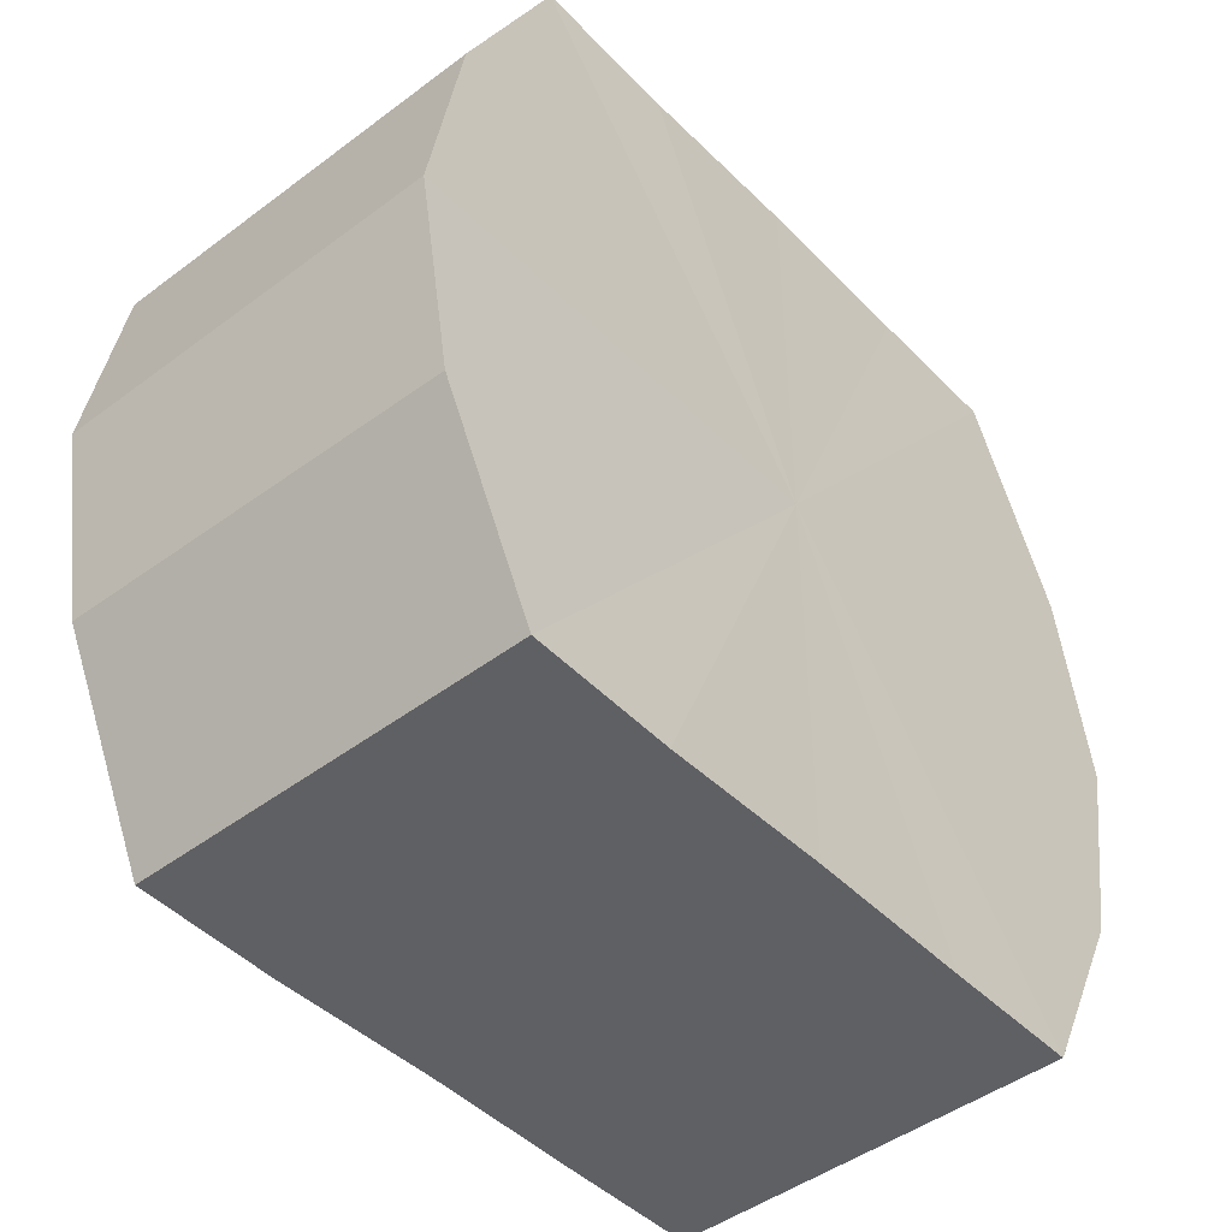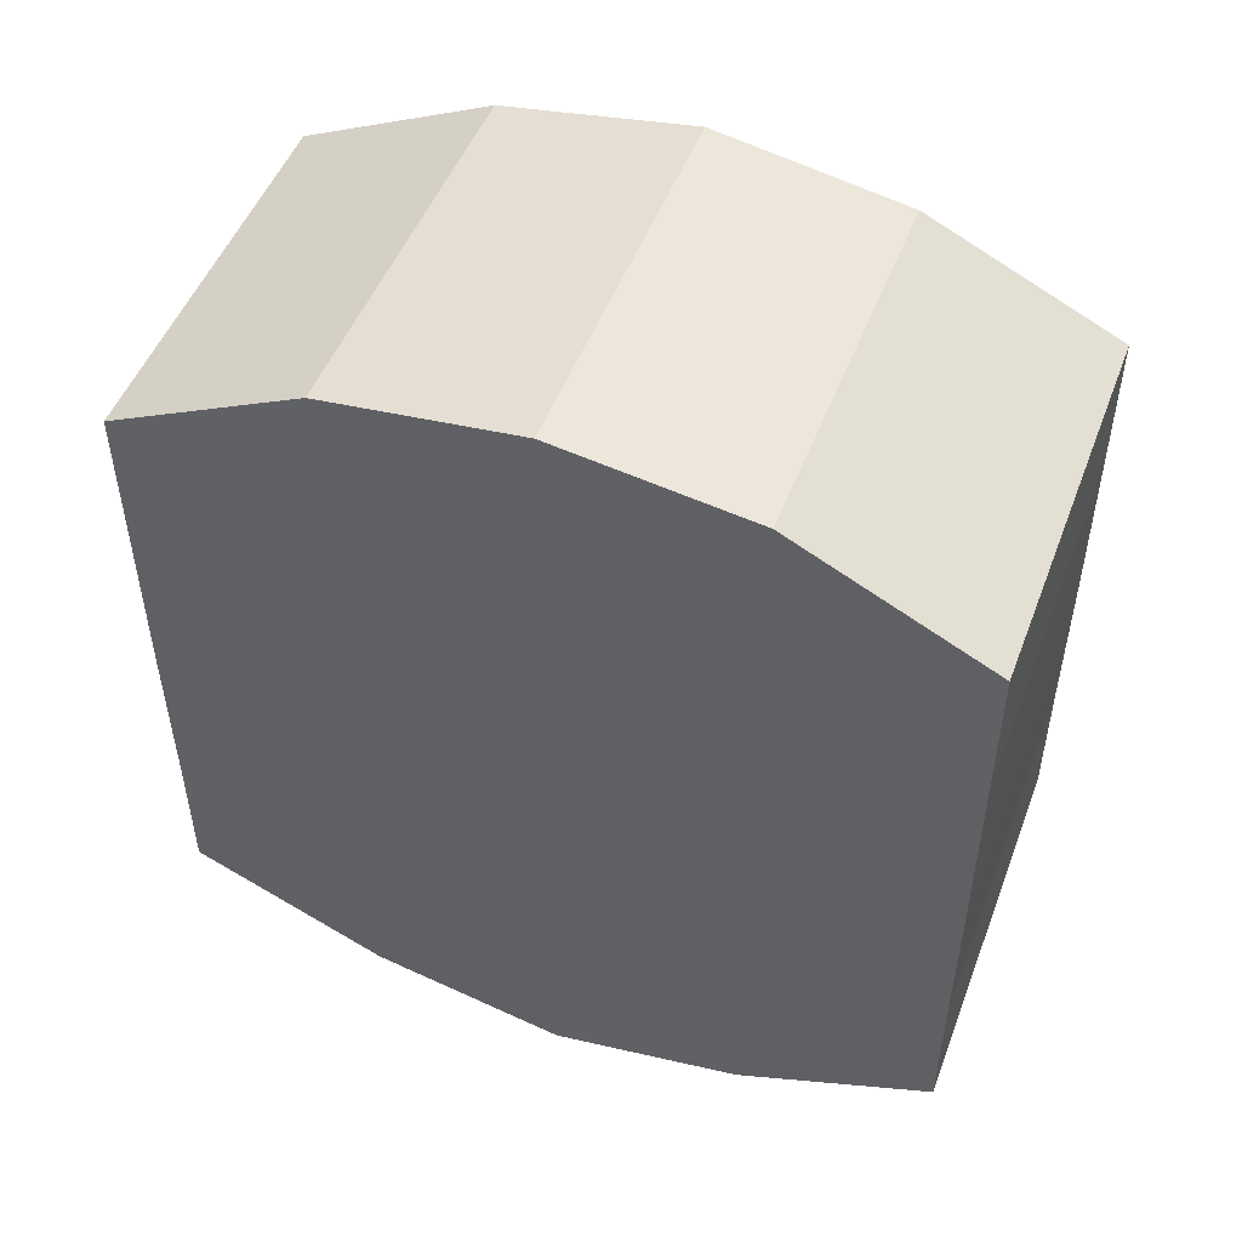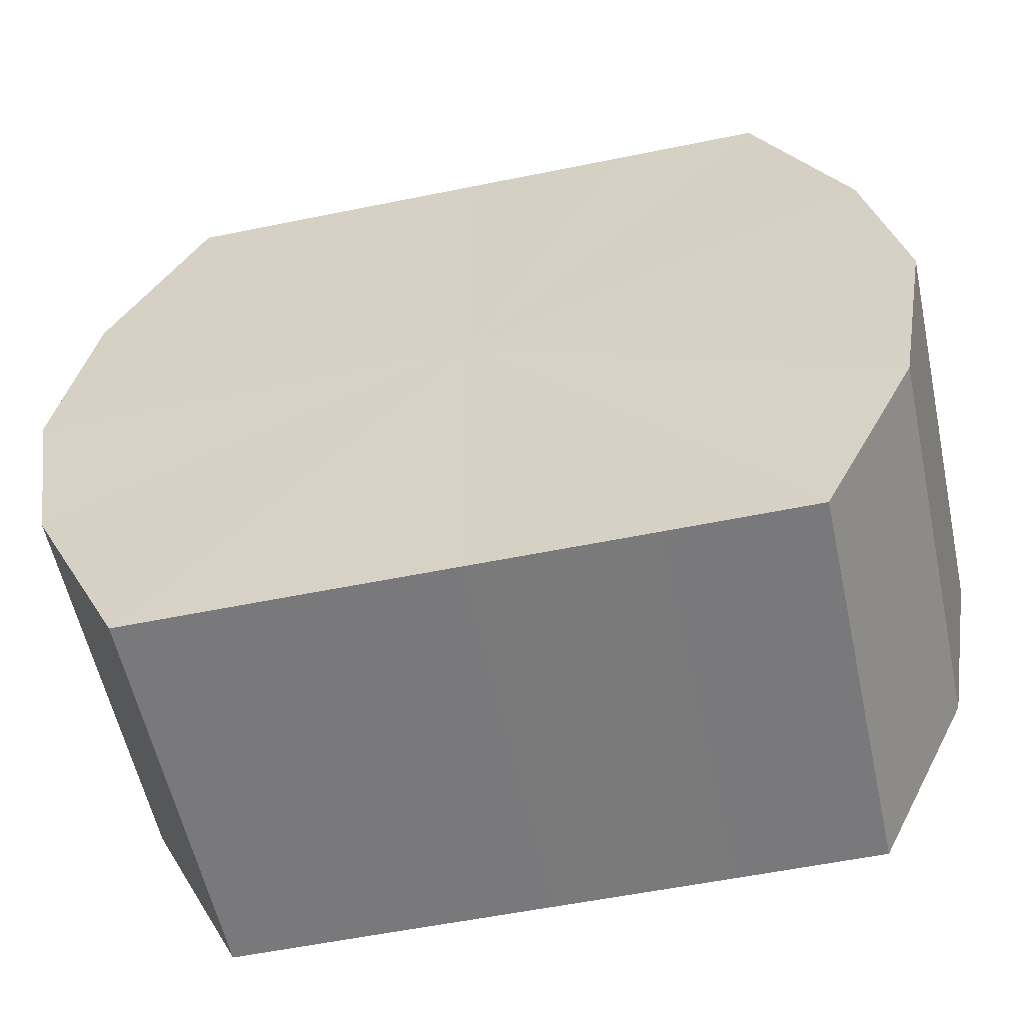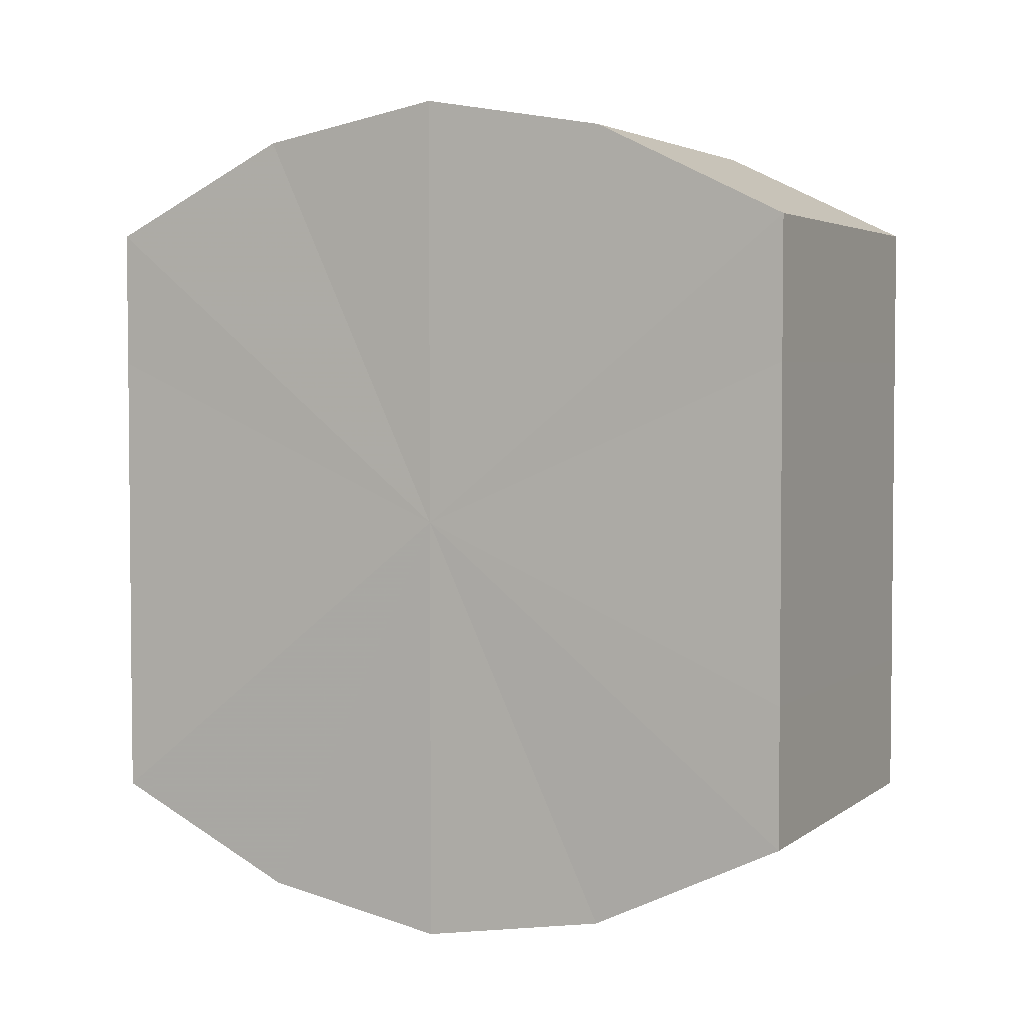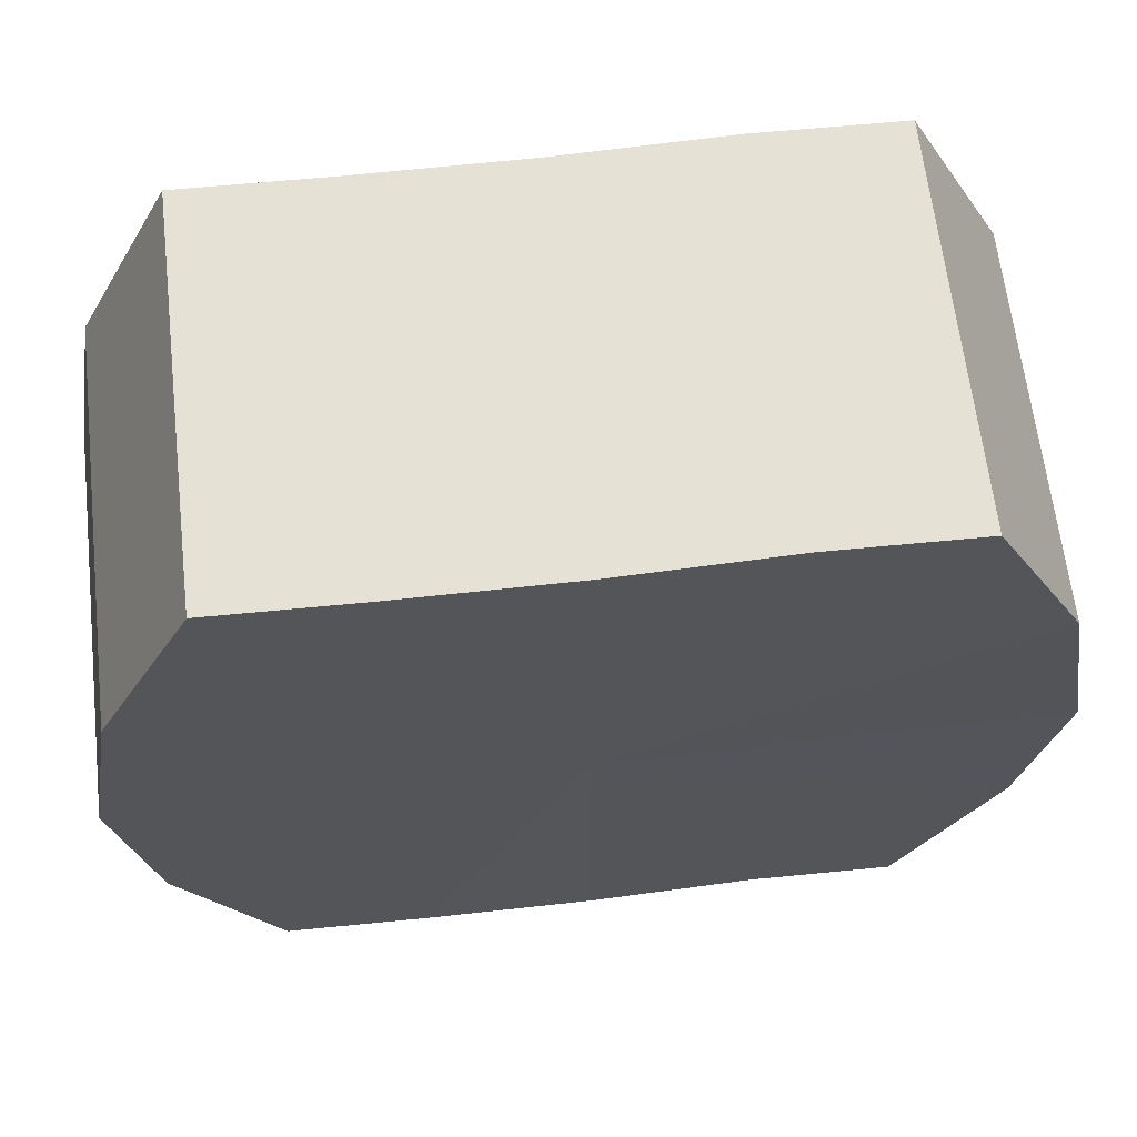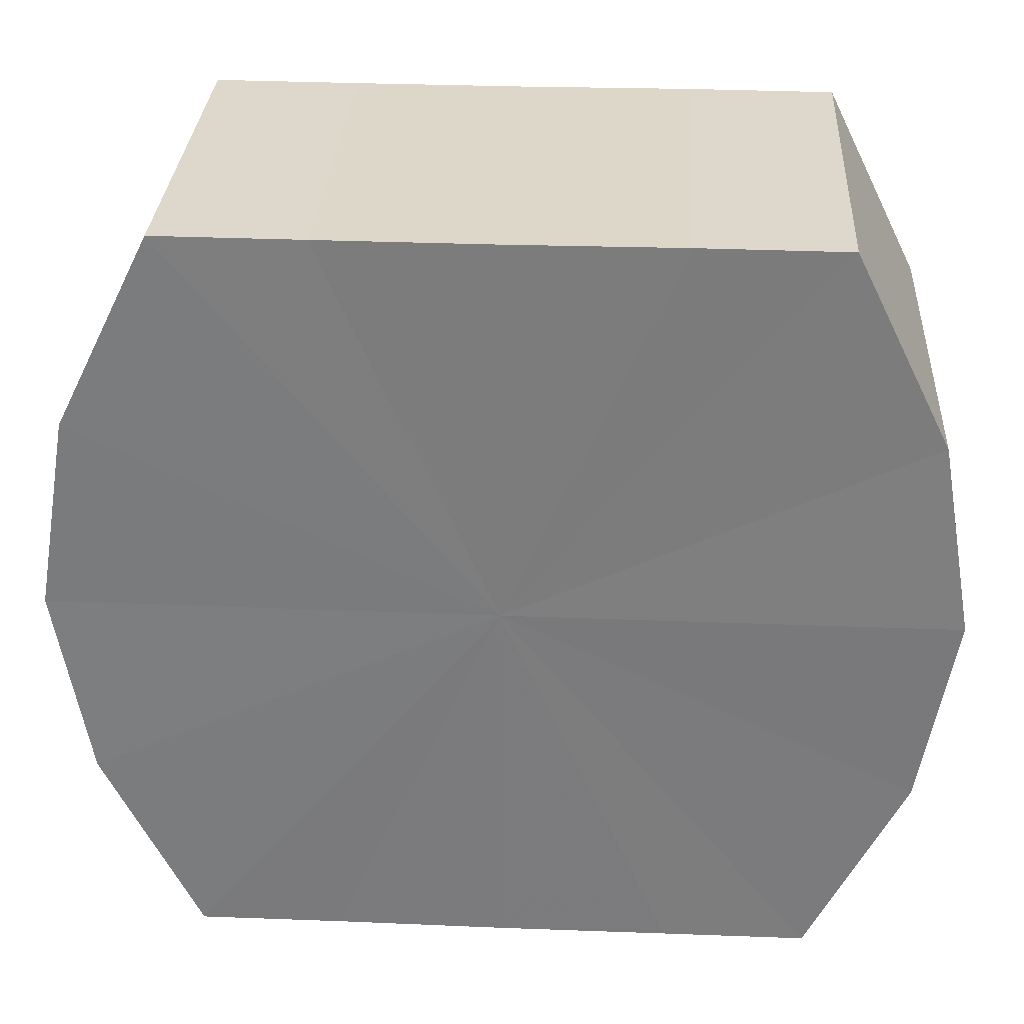
<metadata>
{"format":"obj","ext":"obj","renderer":"f3d","projection":"perspective","resolution":1024,"background":"white","views":[{"elev":-45.1,"azim":40.9,"up":"+Y"},{"elev":50.2,"azim":-69.2,"up":"+Z"},{"elev":-57.8,"azim":102.2,"up":"+Y"},{"elev":3.7,"azim":-63.6,"up":"+Z"},{"elev":64.6,"azim":-96.6,"up":"+Y"},{"elev":30.9,"azim":93.3,"up":"+Y"}]}
</metadata>
<code>
o 18844
v 2167 1871 9.367
v 2167 1871 9.358
v 2167 1871 9.367
v 2167 1871 9.351
v 2167 1871 9.358
v 2167 1871 9.375
v 2167 1871 9.375
v 2167 1871 9.346
v 2167 1871 9.351
v 2167 1871 9.383
v 2167 1871 9.383
v 2167 1871 9.344
v 2167 1871 9.346
v 2167 1871 9.388
v 2167 1871 9.388
v 2167 1871 9.346
v 2167 1871 9.344
v 2167 1871 9.389
v 2167 1871 9.389
v 2167 1871 9.351
v 2167 1871 9.346
v 2167 1871 9.388
v 2167 1871 9.388
v 2167 1871 9.358
v 2167 1871 9.351
v 2167 1871 9.383
v 2167 1871 9.383
v 2167 1871 9.367
v 2167 1871 9.358
v 2167 1871 9.375
v 2167 1871 9.375
v 2167 1871 9.367
v 2167 1871 9.367
v 2167 1871 9.358
v 2167 1871 9.358
v 2167 1871 9.351
v 2167 1871 9.351
v 2167 1871 9.375
v 2167 1871 9.367
v 2167 1871 9.383
v 2167 1871 9.375
v 2167 1871 9.346
v 2167 1871 9.346
v 2167 1871 9.388
v 2167 1871 9.383
v 2167 1871 9.389
v 2167 1871 9.388
v 2167 1871 9.344
v 2167 1871 9.344
v 2167 1871 9.388
v 2167 1871 9.389
v 2167 1871 9.383
v 2167 1871 9.388
v 2167 1871 9.346
v 2167 1871 9.346
v 2167 1871 9.375
v 2167 1871 9.383
v 2167 1871 9.367
v 2167 1871 9.375
v 2167 1871 9.351
v 2167 1871 9.351
v 2167 1871 9.358
v 2167 1871 9.367
v 2167 1871 9.358
v 2167 1871 9.367
v 2167 1871 9.358
v 2167 1871 9.367
v 2167 1871 9.351
v 2167 1871 9.375
v 2167 1871 9.346
v 2167 1871 9.383
v 2167 1871 9.344
v 2167 1871 9.388
v 2167 1871 9.346
v 2167 1871 9.389
v 2167 1871 9.351
v 2167 1871 9.388
v 2167 1871 9.358
v 2167 1871 9.383
v 2167 1871 9.367
v 2167 1871 9.375
v 2167 1871 9.367
v 2167 1871 9.367
v 2167 1871 9.358
v 2167 1871 9.375
v 2167 1871 9.351
v 2167 1871 9.383
v 2167 1871 9.346
v 2167 1871 9.388
v 2167 1871 9.344
v 2167 1871 9.389
v 2167 1871 9.346
v 2167 1871 9.388
v 2167 1871 9.351
v 2167 1871 9.383
v 2167 1871 9.358
v 2167 1871 9.375
v 2167 1871 9.367
f 1 2 3
f 2 4 5
f 6 1 7
f 4 8 9
f 10 6 11
f 8 12 13
f 14 10 15
f 12 16 17
f 18 14 19
f 16 20 21
f 22 18 23
f 20 24 25
f 26 22 27
f 24 28 29
f 30 26 31
f 28 30 32
f 33 34 35
f 35 36 37
f 38 39 33
f 40 41 38
f 37 42 43
f 44 45 40
f 46 47 44
f 43 48 49
f 50 51 46
f 52 53 50
f 49 54 55
f 56 57 52
f 58 59 56
f 55 60 61
f 62 63 58
f 61 64 62
f 65 66 67
f 65 68 66
f 65 67 69
f 65 70 68
f 65 69 71
f 65 72 70
f 65 71 73
f 65 74 72
f 65 73 75
f 65 76 74
f 65 75 77
f 65 78 76
f 65 77 79
f 65 80 78
f 65 79 81
f 65 81 80
f 82 83 84
f 82 85 83
f 82 84 86
f 82 87 85
f 82 86 88
f 82 89 87
f 82 88 90
f 82 91 89
f 82 90 92
f 82 93 91
f 82 92 94
f 82 95 93
f 82 94 96
f 82 97 95
f 82 96 98
f 82 98 97

</code>
